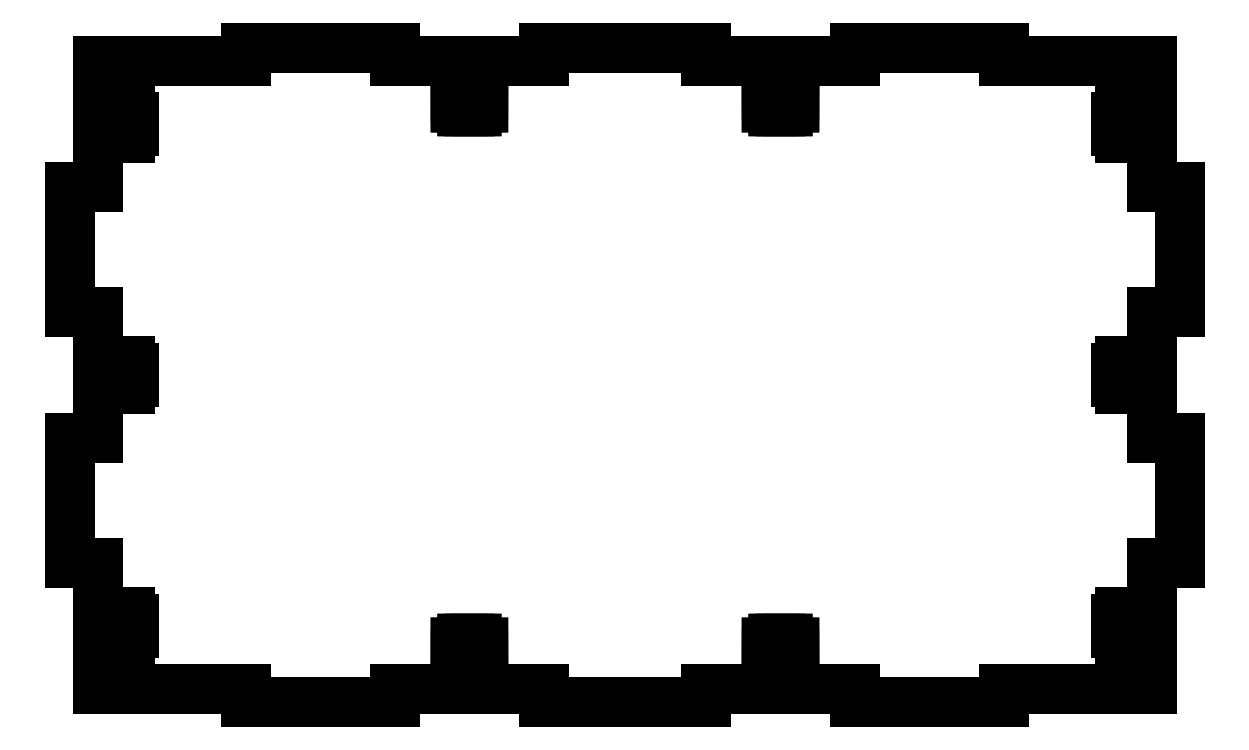
<metadata>
{"format":"dxf","ext":"dxf","renderer":"ezdxf+matplotlib","layout":"modelspace","background":"white","min_lineweight":24,"dpi":150}
</metadata>
<code>
0
SECTION
2
ENTITIES
0
LINE
8
0
10
60.9
20
144.9
30
0
11
60.9
21
152.7
31
0
0
LINE
8
0
10
60.9
20
152.7
30
0
11
45.95
21
152.7
31
0
0
LINE
8
0
10
45.95
20
152.7
30
0
11
45.95
21
155.7
31
0
0
LINE
8
0
10
45.95
20
155.7
30
0
11
12.95
21
155.7
31
0
0
LINE
8
0
10
12.95
20
155.7
30
0
11
12.95
21
152.7
31
0
0
LINE
8
0
10
12.95
20
152.7
30
0
11
-20.05
21
152.7
31
0
0
LINE
8
0
10
-20.05
20
152.7
30
0
11
-20.05
21
140.3
31
0
0
LINE
8
0
10
-20.05
20
140.3
30
0
11
-15.3
21
140.3
31
0
0
LINE
8
0
10
-15.3
20
140.3
30
0
11
-15.3
21
141.8
31
0
0
LINE
8
0
10
-15.3
20
141.8
30
0
11
-12.8
21
141.8
31
0
0
LINE
8
0
10
-12.8
20
141.8
30
0
11
-12.8
21
140.3
31
0
0
LINE
8
0
10
-12.8
20
140.3
30
0
11
-11.95
21
140.3
31
0
0
LINE
8
0
10
-11.95
20
140.3
30
0
11
-11.95
21
137.2
31
0
0
LINE
8
0
10
-11.95
20
137.2
30
0
11
-12.8
21
137.2
31
0
0
LINE
8
0
10
-12.8
20
137.2
30
0
11
-12.8
21
135.7
31
0
0
LINE
8
0
10
-12.8
20
135.7
30
0
11
-15.3
21
135.7
31
0
0
LINE
8
0
10
-15.3
20
135.7
30
0
11
-15.3
21
137.2
31
0
0
LINE
8
0
10
-15.3
20
137.2
30
0
11
-20.05
21
137.2
31
0
0
LINE
8
0
10
-20.05
20
137.2
30
0
11
-20.05
21
124.9
31
0
0
LINE
8
0
10
-20.05
20
124.9
30
0
11
-26.05
21
124.9
31
0
0
LINE
8
0
10
-26.05
20
124.9
30
0
11
-26.05
21
97.06
31
0
0
LINE
8
0
10
-26.05
20
97.06
30
0
11
-20.05
21
97.06
31
0
0
LINE
8
0
10
-20.05
20
97.06
30
0
11
-20.05
21
84.62
31
0
0
LINE
8
0
10
-20.05
20
84.62
30
0
11
-15.3
21
84.62
31
0
0
LINE
8
0
10
-15.3
20
84.62
30
0
11
-15.3
21
86.12
31
0
0
LINE
8
0
10
-15.3
20
86.12
30
0
11
-12.8
21
86.12
31
0
0
LINE
8
0
10
-12.8
20
86.12
30
0
11
-12.8
21
84.62
31
0
0
LINE
8
0
10
-12.8
20
84.62
30
0
11
-11.95
21
84.62
31
0
0
LINE
8
0
10
-11.95
20
84.62
30
0
11
-11.95
21
81.52
31
0
0
LINE
8
0
10
-11.95
20
81.52
30
0
11
-12.8
21
81.52
31
0
0
LINE
8
0
10
-12.8
20
81.52
30
0
11
-12.8
21
80.02
31
0
0
LINE
8
0
10
-12.8
20
80.02
30
0
11
-15.3
21
80.02
31
0
0
LINE
8
0
10
-15.3
20
80.02
30
0
11
-15.3
21
81.52
31
0
0
LINE
8
0
10
-15.3
20
81.52
30
0
11
-20.05
21
81.52
31
0
0
LINE
8
0
10
-20.05
20
81.52
30
0
11
-20.05
21
69.07
31
0
0
LINE
8
0
10
-20.05
20
69.07
30
0
11
-26.05
21
69.07
31
0
0
LINE
8
0
10
-26.05
20
69.07
30
0
11
-26.05
21
41.27
31
0
0
LINE
8
0
10
-26.05
20
41.27
30
0
11
-20.05
21
41.27
31
0
0
LINE
8
0
10
-20.05
20
41.27
30
0
11
-20.05
21
28.92
31
0
0
LINE
8
0
10
-20.05
20
28.92
30
0
11
-15.3
21
28.92
31
0
0
LINE
8
0
10
-15.3
20
28.92
30
0
11
-15.3
21
30.42
31
0
0
LINE
8
0
10
-15.3
20
30.42
30
0
11
-12.8
21
30.42
31
0
0
LINE
8
0
10
-12.8
20
30.42
30
0
11
-12.8
21
28.92
31
0
0
LINE
8
0
10
-12.8
20
28.92
30
0
11
-11.95
21
28.92
31
0
0
LINE
8
0
10
-11.95
20
28.92
30
0
11
-11.95
21
25.82
31
0
0
LINE
8
0
10
-11.95
20
25.82
30
0
11
-12.8
21
25.82
31
0
0
LINE
8
0
10
-12.8
20
25.82
30
0
11
-12.8
21
24.32
31
0
0
LINE
8
0
10
-12.8
20
24.32
30
0
11
-15.3
21
24.32
31
0
0
LINE
8
0
10
-15.3
20
24.32
30
0
11
-15.3
21
25.82
31
0
0
LINE
8
0
10
-15.3
20
25.82
30
0
11
-20.05
21
25.82
31
0
0
LINE
8
0
10
-20.05
20
25.82
30
0
11
-20.05
21
13.47
31
0
0
LINE
8
0
10
-20.05
20
13.47
30
0
11
12.95
21
13.47
31
0
0
LINE
8
0
10
12.95
20
13.47
30
0
11
12.95
21
10.47
31
0
0
LINE
8
0
10
12.95
20
10.47
30
0
11
45.95
21
10.47
31
0
0
LINE
8
0
10
45.95
20
10.47
30
0
11
45.95
21
13.47
31
0
0
LINE
8
0
10
45.95
20
13.47
30
0
11
60.9
21
13.47
31
0
0
LINE
8
0
10
60.9
20
13.47
30
0
11
60.9
21
21.21
31
0
0
LINE
8
0
10
60.9
20
21.21
30
0
11
59.4
21
21.22
31
0
0
LINE
8
0
10
59.4
20
21.22
30
0
11
59.4
21
23.72
31
0
0
LINE
8
0
10
59.4
20
23.72
30
0
11
60.9
21
23.72
31
0
0
LINE
8
0
10
60.9
20
23.72
30
0
11
60.9
21
24.57
31
0
0
LINE
8
0
10
60.9
20
24.57
30
0
11
62.45
21
24.57
31
0
0
LINE
8
0
10
62.45
20
24.57
30
0
11
64
21
24.57
31
0
0
LINE
8
0
10
64
20
24.57
30
0
11
64
21
23.72
31
0
0
LINE
8
0
10
64
20
23.72
30
0
11
65.5
21
23.72
31
0
0
LINE
8
0
10
65.5
20
23.72
30
0
11
65.5
21
21.22
31
0
0
LINE
8
0
10
65.5
20
21.22
30
0
11
64
21
21.21
31
0
0
LINE
8
0
10
64
20
21.21
30
0
11
64
21
13.47
31
0
0
LINE
8
0
10
64
20
13.47
30
0
11
78.95
21
13.47
31
0
0
LINE
8
0
10
78.95
20
13.47
30
0
11
78.95
21
10.47
31
0
0
LINE
8
0
10
78.95
20
10.47
30
0
11
115
21
10.47
31
0
0
LINE
8
0
10
115
20
10.47
30
0
11
115
21
13.47
31
0
0
LINE
8
0
10
115
20
13.47
30
0
11
129.9
21
13.47
31
0
0
LINE
8
0
10
129.9
20
13.47
30
0
11
129.9
21
21.21
31
0
0
LINE
8
0
10
129.9
20
21.21
30
0
11
128.4
21
21.22
31
0
0
LINE
8
0
10
128.4
20
21.22
30
0
11
128.4
21
23.72
31
0
0
LINE
8
0
10
128.4
20
23.72
30
0
11
129.9
21
23.72
31
0
0
LINE
8
0
10
129.9
20
23.72
30
0
11
129.9
21
24.57
31
0
0
LINE
8
0
10
129.9
20
24.57
30
0
11
131.5
21
24.57
31
0
0
LINE
8
0
10
131.5
20
24.57
30
0
11
133
21
24.57
31
0
0
LINE
8
0
10
133
20
24.57
30
0
11
133
21
23.72
31
0
0
LINE
8
0
10
133
20
23.72
30
0
11
134.5
21
23.72
31
0
0
LINE
8
0
10
134.5
20
23.72
30
0
11
134.5
21
21.22
31
0
0
LINE
8
0
10
134.5
20
21.22
30
0
11
133
21
21.21
31
0
0
LINE
8
0
10
133
20
21.21
30
0
11
133
21
13.47
31
0
0
LINE
8
0
10
133
20
13.47
30
0
11
148
21
13.47
31
0
0
LINE
8
0
10
148
20
13.47
30
0
11
148
21
10.47
31
0
0
LINE
8
0
10
148
20
10.47
30
0
11
181
21
10.47
31
0
0
LINE
8
0
10
181
20
10.47
30
0
11
181
21
13.47
31
0
0
LINE
8
0
10
181
20
13.47
30
0
11
214
21
13.47
31
0
0
LINE
8
0
10
214
20
13.47
30
0
11
214
21
25.82
31
0
0
LINE
8
0
10
214
20
25.82
30
0
11
209.2
21
25.82
31
0
0
LINE
8
0
10
209.2
20
25.82
30
0
11
209.2
21
24.32
31
0
0
LINE
8
0
10
209.2
20
24.32
30
0
11
206.7
21
24.32
31
0
0
LINE
8
0
10
206.7
20
24.32
30
0
11
206.7
21
25.82
31
0
0
LINE
8
0
10
206.7
20
25.82
30
0
11
205.9
21
25.82
31
0
0
LINE
8
0
10
205.9
20
25.82
30
0
11
205.9
21
28.92
31
0
0
LINE
8
0
10
205.9
20
28.92
30
0
11
206.7
21
28.92
31
0
0
LINE
8
0
10
206.7
20
28.92
30
0
11
206.7
21
30.42
31
0
0
LINE
8
0
10
206.7
20
30.42
30
0
11
209.2
21
30.42
31
0
0
LINE
8
0
10
209.2
20
30.42
30
0
11
209.2
21
28.92
31
0
0
LINE
8
0
10
209.2
20
28.92
30
0
11
214
21
28.92
31
0
0
LINE
8
0
10
214
20
28.92
30
0
11
214
21
41.27
31
0
0
LINE
8
0
10
214
20
41.27
30
0
11
220
21
41.27
31
0
0
LINE
8
0
10
220
20
41.27
30
0
11
220
21
69.07
31
0
0
LINE
8
0
10
220
20
69.07
30
0
11
214
21
69.07
31
0
0
LINE
8
0
10
214
20
69.07
30
0
11
214
21
81.52
31
0
0
LINE
8
0
10
214
20
81.52
30
0
11
209.2
21
81.52
31
0
0
LINE
8
0
10
209.2
20
81.52
30
0
11
209.2
21
80.02
31
0
0
LINE
8
0
10
209.2
20
80.02
30
0
11
206.7
21
80.02
31
0
0
LINE
8
0
10
206.7
20
80.02
30
0
11
206.7
21
81.52
31
0
0
LINE
8
0
10
206.7
20
81.52
30
0
11
205.9
21
81.52
31
0
0
LINE
8
0
10
205.9
20
81.52
30
0
11
205.9
21
84.62
31
0
0
LINE
8
0
10
205.9
20
84.62
30
0
11
206.7
21
84.62
31
0
0
LINE
8
0
10
206.7
20
84.62
30
0
11
206.7
21
86.12
31
0
0
LINE
8
0
10
206.7
20
86.12
30
0
11
209.2
21
86.12
31
0
0
LINE
8
0
10
209.2
20
86.12
30
0
11
209.2
21
84.62
31
0
0
LINE
8
0
10
209.2
20
84.62
30
0
11
214
21
84.62
31
0
0
LINE
8
0
10
214
20
84.62
30
0
11
214
21
97.06
31
0
0
LINE
8
0
10
214
20
97.06
30
0
11
220
21
97.06
31
0
0
LINE
8
0
10
220
20
97.06
30
0
11
220
21
124.9
31
0
0
LINE
8
0
10
220
20
124.9
30
0
11
214
21
124.9
31
0
0
LINE
8
0
10
214
20
124.9
30
0
11
214
21
137.2
31
0
0
LINE
8
0
10
214
20
137.2
30
0
11
209.2
21
137.2
31
0
0
LINE
8
0
10
209.2
20
137.2
30
0
11
209.2
21
135.7
31
0
0
LINE
8
0
10
209.2
20
135.7
30
0
11
206.7
21
135.7
31
0
0
LINE
8
0
10
206.7
20
135.7
30
0
11
206.7
21
137.2
31
0
0
LINE
8
0
10
206.7
20
137.2
30
0
11
205.9
21
137.2
31
0
0
LINE
8
0
10
205.9
20
137.2
30
0
11
205.9
21
140.3
31
0
0
LINE
8
0
10
205.9
20
140.3
30
0
11
206.7
21
140.3
31
0
0
LINE
8
0
10
206.7
20
140.3
30
0
11
206.7
21
141.8
31
0
0
LINE
8
0
10
206.7
20
141.8
30
0
11
209.2
21
141.8
31
0
0
LINE
8
0
10
209.2
20
141.8
30
0
11
209.2
21
140.3
31
0
0
LINE
8
0
10
209.2
20
140.3
30
0
11
214
21
140.3
31
0
0
LINE
8
0
10
214
20
140.3
30
0
11
214
21
152.7
31
0
0
LINE
8
0
10
214
20
152.7
30
0
11
181
21
152.7
31
0
0
LINE
8
0
10
181
20
152.7
30
0
11
181
21
155.7
31
0
0
LINE
8
0
10
181
20
155.7
30
0
11
148
21
155.7
31
0
0
LINE
8
0
10
148
20
155.7
30
0
11
148
21
152.7
31
0
0
LINE
8
0
10
148
20
152.7
30
0
11
133
21
152.7
31
0
0
LINE
8
0
10
133
20
152.7
30
0
11
133
21
144.9
31
0
0
LINE
8
0
10
133
20
144.9
30
0
11
134.5
21
144.9
31
0
0
LINE
8
0
10
134.5
20
144.9
30
0
11
134.5
21
142.4
31
0
0
LINE
8
0
10
134.5
20
142.4
30
0
11
133
21
142.4
31
0
0
LINE
8
0
10
133
20
142.4
30
0
11
133
21
141.6
31
0
0
LINE
8
0
10
133
20
141.6
30
0
11
131.5
21
141.6
31
0
0
LINE
8
0
10
131.5
20
141.6
30
0
11
129.9
21
141.6
31
0
0
LINE
8
0
10
129.9
20
141.6
30
0
11
129.9
21
142.4
31
0
0
LINE
8
0
10
129.9
20
142.4
30
0
11
128.4
21
142.4
31
0
0
LINE
8
0
10
128.4
20
142.4
30
0
11
128.4
21
144.9
31
0
0
LINE
8
0
10
128.4
20
144.9
30
0
11
129.9
21
144.9
31
0
0
LINE
8
0
10
129.9
20
144.9
30
0
11
129.9
21
152.7
31
0
0
LINE
8
0
10
129.9
20
152.7
30
0
11
115
21
152.7
31
0
0
LINE
8
0
10
115
20
152.7
30
0
11
115
21
155.7
31
0
0
LINE
8
0
10
115
20
155.7
30
0
11
78.95
21
155.7
31
0
0
LINE
8
0
10
78.95
20
155.7
30
0
11
78.95
21
152.7
31
0
0
LINE
8
0
10
78.95
20
152.7
30
0
11
64
21
152.7
31
0
0
LINE
8
0
10
64
20
152.7
30
0
11
64
21
144.9
31
0
0
LINE
8
0
10
64
20
144.9
30
0
11
65.5
21
144.9
31
0
0
LINE
8
0
10
65.5
20
144.9
30
0
11
65.5
21
142.4
31
0
0
LINE
8
0
10
65.5
20
142.4
30
0
11
64
21
142.4
31
0
0
LINE
8
0
10
64
20
142.4
30
0
11
64
21
141.6
31
0
0
LINE
8
0
10
64
20
141.6
30
0
11
62.45
21
141.6
31
0
0
LINE
8
0
10
62.45
20
141.6
30
0
11
60.9
21
141.6
31
0
0
LINE
8
0
10
60.9
20
141.6
30
0
11
60.9
21
142.4
31
0
0
LINE
8
0
10
60.9
20
142.4
30
0
11
59.4
21
142.4
31
0
0
LINE
8
0
10
59.4
20
142.4
30
0
11
59.4
21
144.9
31
0
0
LINE
8
0
10
59.4
20
144.9
30
0
11
60.9
21
144.9
31
0
0
ENDSEC
0
EOF

</code>
